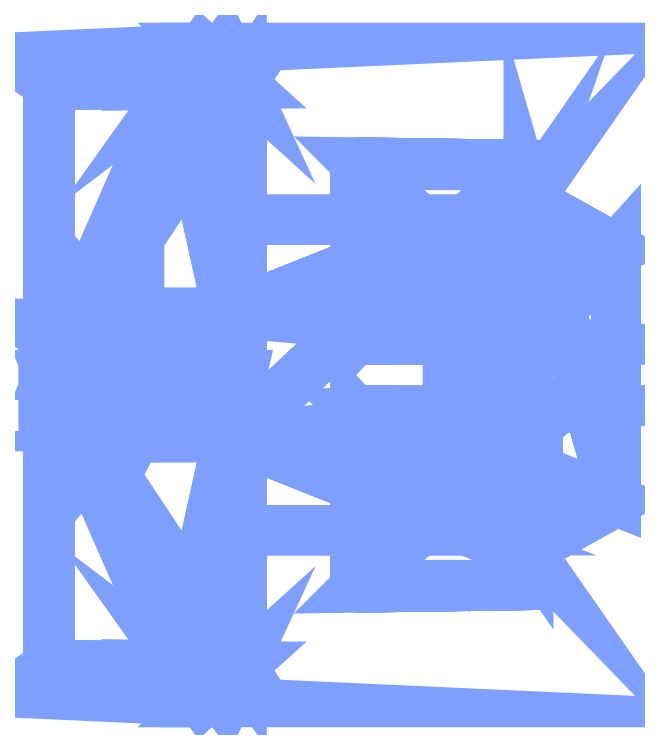
<metadata>
{"format":"dxf","ext":"dxf","renderer":"ezdxf+matplotlib","layout":"modelspace","background":"white","min_lineweight":24,"dpi":150}
</metadata>
<code>
0
SECTION
2
ENTITIES
0
POLYLINE
8
BSP
66
1
70
64
71
123
72
226
0
VERTEX
8
BSP
10
-129.7
20
-1421
30
-648
70
192
0
VERTEX
8
BSP
10
2003
20
-1421
30
-648
70
192
0
VERTEX
8
BSP
10
-129.7
20
-570
30
-648
70
192
0
VERTEX
8
BSP
10
-129.7
20
570
30
-648
70
192
0
VERTEX
8
BSP
10
2003
20
1421
30
-648
70
192
0
VERTEX
8
BSP
10
-129.7
20
1421
30
-648
70
192
0
VERTEX
8
BSP
10
-129.7
20
-1421
30
-256
70
192
0
VERTEX
8
BSP
10
2003
20
-1421
30
-256
70
192
0
VERTEX
8
BSP
10
-129.7
20
-570
30
-256
70
192
0
VERTEX
8
BSP
10
-129.7
20
570
30
-256
70
192
0
VERTEX
8
BSP
10
2003
20
1421
30
-256
70
192
0
VERTEX
8
BSP
10
-129.7
20
1421
30
-256
70
192
0
VERTEX
8
BSP
10
-1051
20
-570
30
-648
70
192
0
VERTEX
8
BSP
10
-1051
20
570
30
-648
70
192
0
VERTEX
8
BSP
10
-1041
20
-570
30
-283.2
70
192
0
VERTEX
8
BSP
10
-1051
20
570
30
-293.2
70
192
0
VERTEX
8
BSP
10
-1051
20
347.7
30
-293.2
70
192
0
VERTEX
8
BSP
10
-989.1
20
347.9
30
-281.6
70
192
0
VERTEX
8
BSP
10
-1051
20
-361.3
30
-293.2
70
192
0
VERTEX
8
BSP
10
-989.1
20
-361.5
30
-281.6
70
192
0
VERTEX
8
BSP
10
-1047
20
337.9
30
-647.9
70
192
0
VERTEX
8
BSP
10
-1047
20
-350.8
30
-647.9
70
192
0
VERTEX
8
BSP
10
-181.1
20
-514.3
30
-257.7
70
192
0
VERTEX
8
BSP
10
-181.1
20
514.3
30
-257.7
70
192
0
VERTEX
8
BSP
10
-989.1
20
514.3
30
-281.6
70
192
0
VERTEX
8
BSP
10
-989.1
20
-514.3
30
-281.6
70
192
0
VERTEX
8
BSP
10
-1042
20
337.9
30
-293
70
192
0
VERTEX
8
BSP
10
-981.5
20
338.4
30
-290.9
70
192
0
VERTEX
8
BSP
10
-1042
20
-350.8
30
-293
70
192
0
VERTEX
8
BSP
10
-981.5
20
-351.3
30
-290.9
70
192
0
VERTEX
8
BSP
10
-193.1
20
-500
30
-267.6
70
192
0
VERTEX
8
BSP
10
-193.1
20
500
30
-267.6
70
192
0
VERTEX
8
BSP
10
-981.5
20
500
30
-290.8
70
192
0
VERTEX
8
BSP
10
-981.5
20
-500
30
-290.8
70
192
0
VERTEX
8
BSP
10
-1834
20
337.9
30
-315.3
70
192
0
VERTEX
8
BSP
10
-1834
20
-350.8
30
-315.3
70
192
0
VERTEX
8
BSP
10
-1864
20
337.9
30
-334.5
70
192
0
VERTEX
8
BSP
10
-1864
20
-350.8
30
-334.5
70
192
0
VERTEX
8
BSP
10
-1051
20
-570
30
-293.2
70
192
0
VERTEX
8
BSP
10
-1041
20
570
30
-283.2
70
192
0
VERTEX
8
BSP
10
-1041
20
347.9
30
-283.2
70
192
0
VERTEX
8
BSP
10
-1041
20
-361.5
30
-283.2
70
192
0
VERTEX
8
BSP
10
983.6
20
-469.4
30
-295.6
70
192
0
VERTEX
8
BSP
10
2655
20
-469.4
30
-295.6
70
192
0
VERTEX
8
BSP
10
983.6
20
-1945
30
-295.6
70
192
0
VERTEX
8
BSP
10
1009
20
-349.2
30
290.5
70
192
0
VERTEX
8
BSP
10
2655
20
-322.5
30
279.2
70
192
0
VERTEX
8
BSP
10
983.6
20
-1945
30
279.2
70
192
0
VERTEX
8
BSP
10
983.6
20
-322.5
30
279.2
70
192
0
VERTEX
8
BSP
10
2655
20
-349.2
30
290.5
70
192
0
VERTEX
8
BSP
10
1009
20
-1920
30
290.5
70
192
0
VERTEX
8
BSP
10
2655
20
-1920
30
290.5
70
192
0
VERTEX
8
BSP
10
2655
20
-1920
30
-295.6
70
192
0
VERTEX
8
BSP
10
983.6
20
469.4
30
-295.6
70
192
0
VERTEX
8
BSP
10
2655
20
469.4
30
-295.6
70
192
0
VERTEX
8
BSP
10
983.6
20
1945
30
-295.6
70
192
0
VERTEX
8
BSP
10
1009
20
349.2
30
290.5
70
192
0
VERTEX
8
BSP
10
2655
20
322.5
30
279.2
70
192
0
VERTEX
8
BSP
10
983.6
20
1945
30
279.2
70
192
0
VERTEX
8
BSP
10
983.6
20
322.5
30
279.2
70
192
0
VERTEX
8
BSP
10
2655
20
349.2
30
290.5
70
192
0
VERTEX
8
BSP
10
1009
20
1920
30
290.5
70
192
0
VERTEX
8
BSP
10
2655
20
1920
30
290.5
70
192
0
VERTEX
8
BSP
10
2655
20
1920
30
-295.6
70
192
0
VERTEX
8
BSP
10
-1823
20
0
30
-624.5
70
192
0
VERTEX
8
BSP
10
-51.36
20
0
30
-624.5
70
192
0
VERTEX
8
BSP
10
-1808
20
0
30
-320.2
70
192
0
VERTEX
8
BSP
10
-51.36
20
0
30
-320.2
70
192
0
VERTEX
8
BSP
10
-1823
20
0
30
-330.2
70
192
0
VERTEX
8
BSP
10
-1823
20
-2666
30
-624.5
70
192
0
VERTEX
8
BSP
10
-51.37
20
-2666
30
-624.5
70
192
0
VERTEX
8
BSP
10
-1823
20
-2666
30
-330.2
70
192
0
VERTEX
8
BSP
10
-51.37
20
-2656
30
-320.2
70
192
0
VERTEX
8
BSP
10
-1808
20
-2656
30
-320.2
70
192
0
VERTEX
8
BSP
10
-652.7
20
-2666
30
-330.2
70
192
0
VERTEX
8
BSP
10
-652.7
20
-2666
30
-624.5
70
192
0
VERTEX
8
BSP
10
-201.9
20
-2993
30
-624.5
70
192
0
VERTEX
8
BSP
10
-208.5
20
-2983
30
-441.5
70
192
0
VERTEX
8
BSP
10
-412.6
20
-2993
30
-455.1
70
192
0
VERTEX
8
BSP
10
-412.6
20
-2993
30
-624.5
70
192
0
VERTEX
8
BSP
10
-51.37
20
-2666
30
-330.8
70
192
0
VERTEX
8
BSP
10
-62.25
20
-2666
30
-320.2
70
192
0
VERTEX
8
BSP
10
-640.6
20
-2656
30
-320.2
70
192
0
VERTEX
8
BSP
10
-201.9
20
-2993
30
-455.1
70
192
0
VERTEX
8
BSP
10
-407.3
20
-2983
30
-441.5
70
192
0
VERTEX
8
BSP
10
-1823
20
2666
30
-624.5
70
192
0
VERTEX
8
BSP
10
-51.37
20
2666
30
-624.5
70
192
0
VERTEX
8
BSP
10
-1823
20
2666
30
-330.2
70
192
0
VERTEX
8
BSP
10
-51.37
20
2656
30
-320.2
70
192
0
VERTEX
8
BSP
10
-1808
20
2656
30
-320.2
70
192
0
VERTEX
8
BSP
10
-652.7
20
2666
30
-330.2
70
192
0
VERTEX
8
BSP
10
-652.7
20
2666
30
-624.5
70
192
0
VERTEX
8
BSP
10
-201.9
20
2993
30
-624.5
70
192
0
VERTEX
8
BSP
10
-208.5
20
2983
30
-441.5
70
192
0
VERTEX
8
BSP
10
-412.6
20
2993
30
-455.1
70
192
0
VERTEX
8
BSP
10
-412.6
20
2993
30
-624.5
70
192
0
VERTEX
8
BSP
10
-51.37
20
2666
30
-330.8
70
192
0
VERTEX
8
BSP
10
-62.25
20
2666
30
-320.2
70
192
0
VERTEX
8
BSP
10
-640.6
20
2656
30
-320.2
70
192
0
VERTEX
8
BSP
10
-201.9
20
2993
30
-455.1
70
192
0
VERTEX
8
BSP
10
-407.3
20
2983
30
-441.5
70
192
0
VERTEX
8
BSP
10
1674
20
-676.6
30
245.5
70
192
0
VERTEX
8
BSP
10
2570
20
-1601
30
245.5
70
192
0
VERTEX
8
BSP
10
1832
20
-542.7
30
245.5
70
192
0
VERTEX
8
BSP
10
3370
20
-1153
30
245.5
70
192
0
VERTEX
8
BSP
10
1832
20
542.7
30
245.5
70
192
0
VERTEX
8
BSP
10
3370
20
1153
30
245.5
70
192
0
VERTEX
8
BSP
10
1674
20
-676.6
30
397.6
70
192
0
VERTEX
8
BSP
10
2575
20
-1590
30
409.9
70
192
0
VERTEX
8
BSP
10
1842
20
-547.3
30
499.6
70
192
0
VERTEX
8
BSP
10
3370
20
-1153
30
499.6
70
192
0
VERTEX
8
BSP
10
1842
20
547.3
30
499.6
70
192
0
VERTEX
8
BSP
10
3370
20
1153
30
499.6
70
192
0
VERTEX
8
BSP
10
1674
20
676.6
30
245.5
70
192
0
VERTEX
8
BSP
10
2570
20
1601
30
245.5
70
192
0
VERTEX
8
BSP
10
1674
20
676.6
30
397.6
70
192
0
VERTEX
8
BSP
10
2575
20
1590
30
409.9
70
192
0
VERTEX
8
BSP
10
1685
20
-676.2
30
412.9
70
192
0
VERTEX
8
BSP
10
2570
20
-1601
30
397.6
70
192
0
VERTEX
8
BSP
10
1832
20
-542.7
30
489.6
70
192
0
VERTEX
8
BSP
10
1832
20
542.7
30
489.6
70
192
0
VERTEX
8
BSP
10
1685
20
676.2
30
412.9
70
192
0
VERTEX
8
BSP
10
2570
20
1601
30
397.6
70
192
0
VERTEX
8
BSP
10
0
20
0
30
0
70
128
71
8
72
9
73
7
0
VERTEX
8
BSP
10
0
20
0
30
0
70
128
71
9
72
8
73
-11
0
VERTEX
8
BSP
10
0
20
0
30
0
70
128
71
11
72
10
73
-9
0
VERTEX
8
BSP
10
0
20
0
30
0
70
128
71
11
72
12
73
10
0
VERTEX
8
BSP
10
0
20
0
30
0
70
128
71
1
72
2
73
-8
0
VERTEX
8
BSP
10
0
20
0
30
0
70
128
71
8
72
7
73
-1
0
VERTEX
8
BSP
10
0
20
0
30
0
70
128
71
5
72
6
73
-12
0
VERTEX
8
BSP
10
0
20
0
30
0
70
128
71
12
72
11
73
-5
0
VERTEX
8
BSP
10
0
20
0
30
0
70
128
71
6
72
4
73
-10
0
VERTEX
8
BSP
10
0
20
0
30
0
70
128
71
10
72
12
73
-6
0
VERTEX
8
BSP
10
0
20
0
30
0
70
128
71
3
72
1
73
-7
0
VERTEX
8
BSP
10
0
20
0
30
0
70
128
71
7
72
9
73
-3
0
VERTEX
8
BSP
10
0
20
0
30
0
70
128
71
13
72
39
73
-19
0
VERTEX
8
BSP
10
0
20
0
30
0
70
128
71
19
72
22
73
-13
0
VERTEX
8
BSP
10
0
20
0
30
0
70
128
71
36
72
35
73
-37
0
VERTEX
8
BSP
10
0
20
0
30
0
70
128
71
37
72
38
73
-36
0
VERTEX
8
BSP
10
0
20
0
30
0
70
128
71
14
72
16
73
-40
0
VERTEX
8
BSP
10
0
20
0
30
0
70
128
71
-14
72
40
73
-10
0
VERTEX
8
BSP
10
0
20
0
30
0
70
128
71
-14
72
10
73
4
0
VERTEX
8
BSP
10
0
20
0
30
0
70
128
71
3
72
9
73
-15
0
VERTEX
8
BSP
10
0
20
0
30
0
70
128
71
-3
72
15
73
-39
0
VERTEX
8
BSP
10
0
20
0
30
0
70
128
71
-3
72
39
73
13
0
VERTEX
8
BSP
10
0
20
0
30
0
70
128
71
25
72
40
73
-41
0
VERTEX
8
BSP
10
0
20
0
30
0
70
128
71
41
72
18
73
-25
0
VERTEX
8
BSP
10
0
20
0
30
0
70
128
71
26
72
20
73
-42
0
VERTEX
8
BSP
10
0
20
0
30
0
70
128
71
42
72
15
73
-26
0
VERTEX
8
BSP
10
0
20
0
30
0
70
128
71
27
72
29
73
-30
0
VERTEX
8
BSP
10
0
20
0
30
0
70
128
71
30
72
28
73
-27
0
VERTEX
8
BSP
10
0
20
0
30
0
70
128
71
17
72
16
73
-14
0
VERTEX
8
BSP
10
0
20
0
30
0
70
128
71
14
72
21
73
-17
0
VERTEX
8
BSP
10
0
20
0
30
0
70
128
71
32
72
33
73
-28
0
VERTEX
8
BSP
10
0
20
0
30
0
70
128
71
30
72
34
73
-31
0
VERTEX
8
BSP
10
0
20
0
30
0
70
128
71
28
72
-30
73
-31
0
VERTEX
8
BSP
10
0
20
0
30
0
70
128
71
-32
72
-28
73
31
0
VERTEX
8
BSP
10
0
20
0
30
0
70
128
71
24
72
23
73
-9
0
VERTEX
8
BSP
10
0
20
0
30
0
70
128
71
9
72
10
73
-24
0
VERTEX
8
BSP
10
0
20
0
30
0
70
128
71
25
72
24
73
-10
0
VERTEX
8
BSP
10
0
20
0
30
0
70
128
71
10
72
40
73
-25
0
VERTEX
8
BSP
10
0
20
0
30
0
70
128
71
23
72
26
73
-15
0
VERTEX
8
BSP
10
0
20
0
30
0
70
128
71
15
72
9
73
-23
0
VERTEX
8
BSP
10
0
20
0
30
0
70
128
71
22
72
19
73
29
0
VERTEX
8
BSP
10
0
20
0
30
0
70
128
71
21
72
27
73
17
0
VERTEX
8
BSP
10
0
20
0
30
0
70
128
71
18
72
41
73
-27
0
VERTEX
8
BSP
10
0
20
0
30
0
70
128
71
27
72
28
73
-18
0
VERTEX
8
BSP
10
0
20
0
30
0
70
128
71
28
72
33
73
-25
0
VERTEX
8
BSP
10
0
20
0
30
0
70
128
71
25
72
18
73
-28
0
VERTEX
8
BSP
10
0
20
0
30
0
70
128
71
30
72
29
73
-42
0
VERTEX
8
BSP
10
0
20
0
30
0
70
128
71
42
72
20
73
-30
0
VERTEX
8
BSP
10
0
20
0
30
0
70
128
71
34
72
30
73
-20
0
VERTEX
8
BSP
10
0
20
0
30
0
70
128
71
20
72
26
73
-34
0
VERTEX
8
BSP
10
0
20
0
30
0
70
128
71
31
72
34
73
-26
0
VERTEX
8
BSP
10
0
20
0
30
0
70
128
71
26
72
23
73
-31
0
VERTEX
8
BSP
10
0
20
0
30
0
70
128
71
33
72
32
73
-24
0
VERTEX
8
BSP
10
0
20
0
30
0
70
128
71
24
72
25
73
-33
0
VERTEX
8
BSP
10
0
20
0
30
0
70
128
71
32
72
31
73
-23
0
VERTEX
8
BSP
10
0
20
0
30
0
70
128
71
23
72
24
73
-32
0
VERTEX
8
BSP
10
0
20
0
30
0
70
128
71
36
72
38
73
-22
0
VERTEX
8
BSP
10
0
20
0
30
0
70
128
71
22
72
29
73
-36
0
VERTEX
8
BSP
10
0
20
0
30
0
70
128
71
35
72
36
73
-29
0
VERTEX
8
BSP
10
0
20
0
30
0
70
128
71
29
72
27
73
-35
0
VERTEX
8
BSP
10
0
20
0
30
0
70
128
71
37
72
35
73
-27
0
VERTEX
8
BSP
10
0
20
0
30
0
70
128
71
27
72
21
73
-37
0
VERTEX
8
BSP
10
0
20
0
30
0
70
128
71
17
72
27
73
41
0
VERTEX
8
BSP
10
0
20
0
30
0
70
128
71
19
72
42
73
29
0
VERTEX
8
BSP
10
0
20
0
30
0
70
128
71
15
72
42
73
-19
0
VERTEX
8
BSP
10
0
20
0
30
0
70
128
71
19
72
39
73
-15
0
VERTEX
8
BSP
10
0
20
0
30
0
70
128
71
16
72
17
73
-41
0
VERTEX
8
BSP
10
0
20
0
30
0
70
128
71
41
72
40
73
-16
0
VERTEX
8
BSP
10
0
20
0
30
0
70
128
71
22
72
37
73
21
0
VERTEX
8
BSP
10
0
20
0
30
0
70
128
71
37
72
22
73
38
0
VERTEX
8
BSP
10
0
20
0
30
0
70
128
71
4
72
21
73
14
0
VERTEX
8
BSP
10
0
20
0
30
0
70
128
71
22
72
3
73
13
0
VERTEX
8
BSP
10
0
20
0
30
0
70
128
71
4
72
3
73
22
0
VERTEX
8
BSP
10
0
20
0
30
0
70
128
71
22
72
21
73
4
0
VERTEX
8
BSP
10
0
20
0
30
0
70
128
71
3
72
2
73
1
0
VERTEX
8
BSP
10
0
20
0
30
0
70
128
71
5
72
4
73
6
0
VERTEX
8
BSP
10
0
20
0
30
0
70
128
71
5
72
2
73
3
0
VERTEX
8
BSP
10
0
20
0
30
0
70
128
71
3
72
4
73
5
0
VERTEX
8
BSP
10
0
20
0
30
0
70
128
71
2
72
5
73
11
0
VERTEX
8
BSP
10
0
20
0
30
0
70
128
71
8
72
2
73
11
0
VERTEX
8
BSP
10
0
20
0
30
0
70
128
71
46
72
51
73
-52
0
VERTEX
8
BSP
10
0
20
0
30
0
70
128
71
52
72
50
73
-46
0
VERTEX
8
BSP
10
0
20
0
30
0
70
128
71
43
72
49
73
-47
0
VERTEX
8
BSP
10
0
20
0
30
0
70
128
71
47
72
44
73
-43
0
VERTEX
8
BSP
10
0
20
0
30
0
70
128
71
45
72
48
73
-49
0
VERTEX
8
BSP
10
0
20
0
30
0
70
128
71
49
72
43
73
-45
0
VERTEX
8
BSP
10
0
20
0
30
0
70
128
71
50
72
47
73
-49
0
VERTEX
8
BSP
10
0
20
0
30
0
70
128
71
49
72
46
73
-50
0
VERTEX
8
BSP
10
0
20
0
30
0
70
128
71
48
72
51
73
-46
0
VERTEX
8
BSP
10
0
20
0
30
0
70
128
71
46
72
49
73
-48
0
VERTEX
8
BSP
10
0
20
0
30
0
70
128
71
45
72
52
73
48
0
VERTEX
8
BSP
10
0
20
0
30
0
70
128
71
48
72
52
73
51
0
VERTEX
8
BSP
10
0
20
0
30
0
70
128
71
52
72
45
73
53
0
VERTEX
8
BSP
10
0
20
0
30
0
70
128
71
47
72
50
73
52
0
VERTEX
8
BSP
10
0
20
0
30
0
70
128
71
52
72
53
73
47
0
VERTEX
8
BSP
10
0
20
0
30
0
70
128
71
47
72
53
73
44
0
VERTEX
8
BSP
10
0
20
0
30
0
70
128
71
45
72
44
73
53
0
VERTEX
8
BSP
10
0
20
0
30
0
70
128
71
45
72
43
73
44
0
VERTEX
8
BSP
10
0
20
0
30
0
70
128
71
-57
72
63
73
62
0
VERTEX
8
BSP
10
0
20
0
30
0
70
128
71
-63
72
57
73
61
0
VERTEX
8
BSP
10
0
20
0
30
0
70
128
71
-54
72
58
73
60
0
VERTEX
8
BSP
10
0
20
0
30
0
70
128
71
-58
72
54
73
55
0
VERTEX
8
BSP
10
0
20
0
30
0
70
128
71
-56
72
60
73
59
0
VERTEX
8
BSP
10
0
20
0
30
0
70
128
71
-60
72
56
73
54
0
VERTEX
8
BSP
10
0
20
0
30
0
70
128
71
-61
72
60
73
58
0
VERTEX
8
BSP
10
0
20
0
30
0
70
128
71
-60
72
61
73
57
0
VERTEX
8
BSP
10
0
20
0
30
0
70
128
71
-59
72
57
73
62
0
VERTEX
8
BSP
10
0
20
0
30
0
70
128
71
-57
72
59
73
60
0
VERTEX
8
BSP
10
0
20
0
30
0
70
128
71
56
72
59
73
63
0
VERTEX
8
BSP
10
0
20
0
30
0
70
128
71
59
72
62
73
63
0
VERTEX
8
BSP
10
0
20
0
30
0
70
128
71
63
72
64
73
56
0
VERTEX
8
BSP
10
0
20
0
30
0
70
128
71
58
72
63
73
61
0
VERTEX
8
BSP
10
0
20
0
30
0
70
128
71
63
72
58
73
64
0
VERTEX
8
BSP
10
0
20
0
30
0
70
128
71
58
72
55
73
64
0
VERTEX
8
BSP
10
0
20
0
30
0
70
128
71
56
72
64
73
55
0
VERTEX
8
BSP
10
0
20
0
30
0
70
128
71
56
72
55
73
54
0
VERTEX
8
BSP
10
0
20
0
30
0
70
128
71
-68
72
83
73
-82
0
VERTEX
8
BSP
10
0
20
0
30
0
70
128
71
-83
72
68
73
-67
0
VERTEX
8
BSP
10
0
20
0
30
0
70
128
71
71
72
-66
73
81
0
VERTEX
8
BSP
10
0
20
0
30
0
70
128
71
68
72
-73
73
66
0
VERTEX
8
BSP
10
0
20
0
30
0
70
128
71
-76
72
72
73
70
0
VERTEX
8
BSP
10
0
20
0
30
0
70
128
71
84
72
-79
73
77
0
VERTEX
8
BSP
10
0
20
0
30
0
70
128
71
65
72
-70
73
69
0
VERTEX
8
BSP
10
0
20
0
30
0
70
128
71
72
72
-69
73
70
0
VERTEX
8
BSP
10
0
20
0
30
0
70
128
71
67
72
69
73
-72
0
VERTEX
8
BSP
10
0
20
0
30
0
70
128
71
76
72
75
73
-72
0
VERTEX
8
BSP
10
0
20
0
30
0
70
128
71
79
72
80
73
-77
0
VERTEX
8
BSP
10
0
20
0
30
0
70
128
71
74
72
-83
73
67
0
VERTEX
8
BSP
10
0
20
0
30
0
70
128
71
82
72
-83
73
78
0
VERTEX
8
BSP
10
0
20
0
30
0
70
128
71
85
72
-78
73
83
0
VERTEX
8
BSP
10
0
20
0
30
0
70
128
71
71
72
-81
73
77
0
VERTEX
8
BSP
10
0
20
0
30
0
70
128
71
84
72
-77
73
81
0
VERTEX
8
BSP
10
0
20
0
30
0
70
128
71
75
72
-76
73
79
0
VERTEX
8
BSP
10
0
20
0
30
0
70
128
71
80
72
-79
73
76
0
VERTEX
8
BSP
10
0
20
0
30
0
70
128
71
76
72
-71
73
80
0
VERTEX
8
BSP
10
0
20
0
30
0
70
128
71
77
72
-80
73
71
0
VERTEX
8
BSP
10
0
20
0
30
0
70
128
71
81
72
73
73
82
0
VERTEX
8
BSP
10
0
20
0
30
0
70
128
71
-68
72
82
73
73
0
VERTEX
8
BSP
10
0
20
0
30
0
70
128
71
72
72
74
73
-67
0
VERTEX
8
BSP
10
0
20
0
30
0
70
128
71
-81
72
-66
73
73
0
VERTEX
8
BSP
10
0
20
0
30
0
70
128
71
84
72
78
73
-85
0
VERTEX
8
BSP
10
0
20
0
30
0
70
128
71
85
72
79
73
-84
0
VERTEX
8
BSP
10
0
20
0
30
0
70
128
71
74
72
72
73
-75
0
VERTEX
8
BSP
10
0
20
0
30
0
70
128
71
75
72
83
73
-74
0
VERTEX
8
BSP
10
0
20
0
30
0
70
128
71
81
72
82
73
-78
0
VERTEX
8
BSP
10
0
20
0
30
0
70
128
71
78
72
84
73
-81
0
VERTEX
8
BSP
10
0
20
0
30
0
70
128
71
83
72
75
73
-79
0
VERTEX
8
BSP
10
0
20
0
30
0
70
128
71
79
72
85
73
-83
0
VERTEX
8
BSP
10
0
20
0
30
0
70
128
71
-68
72
98
73
-99
0
VERTEX
8
BSP
10
0
20
0
30
0
70
128
71
-99
72
67
73
-68
0
VERTEX
8
BSP
10
0
20
0
30
0
70
128
71
87
72
-97
73
66
0
VERTEX
8
BSP
10
0
20
0
30
0
70
128
71
68
72
-66
73
89
0
VERTEX
8
BSP
10
0
20
0
30
0
70
128
71
92
72
86
73
-88
0
VERTEX
8
BSP
10
0
20
0
30
0
70
128
71
100
72
-93
73
95
0
VERTEX
8
BSP
10
0
20
0
30
0
70
128
71
65
72
-69
73
86
0
VERTEX
8
BSP
10
0
20
0
30
0
70
128
71
88
72
-86
73
69
0
VERTEX
8
BSP
10
0
20
0
30
0
70
128
71
-67
72
88
73
69
0
VERTEX
8
BSP
10
0
20
0
30
0
70
128
71
-92
72
88
73
91
0
VERTEX
8
BSP
10
0
20
0
30
0
70
128
71
-95
72
93
73
96
0
VERTEX
8
BSP
10
0
20
0
30
0
70
128
71
90
72
-67
73
99
0
VERTEX
8
BSP
10
0
20
0
30
0
70
128
71
98
72
-94
73
99
0
VERTEX
8
BSP
10
0
20
0
30
0
70
128
71
101
72
-99
73
94
0
VERTEX
8
BSP
10
0
20
0
30
0
70
128
71
87
72
-93
73
97
0
VERTEX
8
BSP
10
0
20
0
30
0
70
128
71
100
72
-97
73
93
0
VERTEX
8
BSP
10
0
20
0
30
0
70
128
71
91
72
-95
73
92
0
VERTEX
8
BSP
10
0
20
0
30
0
70
128
71
96
72
-92
73
95
0
VERTEX
8
BSP
10
0
20
0
30
0
70
128
71
92
72
-96
73
87
0
VERTEX
8
BSP
10
0
20
0
30
0
70
128
71
93
72
-87
73
96
0
VERTEX
8
BSP
10
0
20
0
30
0
70
128
71
97
72
98
73
89
0
VERTEX
8
BSP
10
0
20
0
30
0
70
128
71
68
72
89
73
-98
0
VERTEX
8
BSP
10
0
20
0
30
0
70
128
71
-88
72
67
73
90
0
VERTEX
8
BSP
10
0
20
0
30
0
70
128
71
97
72
-89
73
-66
0
VERTEX
8
BSP
10
0
20
0
30
0
70
128
71
-100
72
101
73
94
0
VERTEX
8
BSP
10
0
20
0
30
0
70
128
71
-101
72
100
73
95
0
VERTEX
8
BSP
10
0
20
0
30
0
70
128
71
-90
72
91
73
88
0
VERTEX
8
BSP
10
0
20
0
30
0
70
128
71
-91
72
90
73
99
0
VERTEX
8
BSP
10
0
20
0
30
0
70
128
71
-97
72
94
73
98
0
VERTEX
8
BSP
10
0
20
0
30
0
70
128
71
-94
72
97
73
100
0
VERTEX
8
BSP
10
0
20
0
30
0
70
128
71
-99
72
95
73
91
0
VERTEX
8
BSP
10
0
20
0
30
0
70
128
71
-95
72
99
73
101
0
VERTEX
8
BSP
10
0
20
0
30
0
70
128
71
110
72
109
73
111
0
VERTEX
8
BSP
10
0
20
0
30
0
70
128
71
109
72
110
73
118
0
VERTEX
8
BSP
10
0
20
0
30
0
70
128
71
113
72
112
73
-110
0
VERTEX
8
BSP
10
0
20
0
30
0
70
128
71
110
72
111
73
-113
0
VERTEX
8
BSP
10
0
20
0
30
0
70
128
71
119
72
108
73
-102
0
VERTEX
8
BSP
10
0
20
0
30
0
70
128
71
102
72
103
73
-119
0
VERTEX
8
BSP
10
0
20
0
30
0
70
128
71
103
72
105
73
-111
0
VERTEX
8
BSP
10
0
20
0
30
0
70
128
71
111
72
109
73
-119
0
VERTEX
8
BSP
10
0
20
0
30
0
70
128
71
-103
72
-111
73
119
0
VERTEX
8
BSP
10
0
20
0
30
0
70
128
71
113
72
111
73
-105
0
VERTEX
8
BSP
10
0
20
0
30
0
70
128
71
105
72
107
73
-113
0
VERTEX
8
BSP
10
0
20
0
30
0
70
128
71
120
72
121
73
-106
0
VERTEX
8
BSP
10
0
20
0
30
0
70
128
71
106
72
104
73
-120
0
VERTEX
8
BSP
10
0
20
0
30
0
70
128
71
108
72
120
73
-104
0
VERTEX
8
BSP
10
0
20
0
30
0
70
128
71
104
72
102
73
-108
0
VERTEX
8
BSP
10
0
20
0
30
0
70
128
71
117
72
122
73
112
0
VERTEX
8
BSP
10
0
20
0
30
0
70
128
71
112
72
113
73
117
0
VERTEX
8
BSP
10
0
20
0
30
0
70
128
71
114
72
116
73
-123
0
VERTEX
8
BSP
10
0
20
0
30
0
70
128
71
123
72
115
73
-114
0
VERTEX
8
BSP
10
0
20
0
30
0
70
128
71
115
72
123
73
-117
0
VERTEX
8
BSP
10
0
20
0
30
0
70
128
71
-115
72
117
73
-113
0
VERTEX
8
BSP
10
0
20
0
30
0
70
128
71
107
72
-115
73
113
0
VERTEX
8
BSP
10
0
20
0
30
0
70
128
71
106
72
121
73
-116
0
VERTEX
8
BSP
10
0
20
0
30
0
70
128
71
116
72
114
73
-106
0
VERTEX
8
BSP
10
0
20
0
30
0
70
128
71
118
72
110
73
-120
0
VERTEX
8
BSP
10
0
20
0
30
0
70
128
71
120
72
108
73
-118
0
VERTEX
8
BSP
10
0
20
0
30
0
70
128
71
108
72
119
73
-109
0
VERTEX
8
BSP
10
0
20
0
30
0
70
128
71
109
72
118
73
-108
0
VERTEX
8
BSP
10
0
20
0
30
0
70
128
71
110
72
112
73
-121
0
VERTEX
8
BSP
10
0
20
0
30
0
70
128
71
121
72
120
73
-110
0
VERTEX
8
BSP
10
0
20
0
30
0
70
128
71
122
72
117
73
-123
0
VERTEX
8
BSP
10
0
20
0
30
0
70
128
71
123
72
116
73
-122
0
VERTEX
8
BSP
10
0
20
0
30
0
70
128
71
112
72
122
73
-116
0
VERTEX
8
BSP
10
0
20
0
30
0
70
128
71
116
72
121
73
-112
0
VERTEX
8
BSP
10
0
20
0
30
0
70
128
71
105
72
115
73
107
0
VERTEX
8
BSP
10
0
20
0
30
0
70
128
71
103
72
115
73
105
0
VERTEX
8
BSP
10
0
20
0
30
0
70
128
71
104
72
103
73
102
0
VERTEX
8
BSP
10
0
20
0
30
0
70
128
71
114
72
115
73
106
0
VERTEX
8
BSP
10
0
20
0
30
0
70
128
71
115
72
103
73
104
0
VERTEX
8
BSP
10
0
20
0
30
0
70
128
71
104
72
106
73
115
0
VERTEX
8
BSP
10
0
20
0
30
0
70
128
71
65
72
71
73
76
0
VERTEX
8
BSP
10
0
20
0
30
0
70
128
71
76
72
70
73
65
0
VERTEX
8
BSP
10
0
20
0
30
0
70
128
71
65
72
66
73
71
0
VERTEX
8
BSP
10
0
20
0
30
0
70
128
71
65
72
87
73
66
0
VERTEX
8
BSP
10
0
20
0
30
0
70
128
71
65
72
92
73
87
0
VERTEX
8
BSP
10
0
20
0
30
0
70
128
71
65
72
86
73
92
0
SEQEND
8
BSP
0
ENDSEC
0
EOF

</code>
